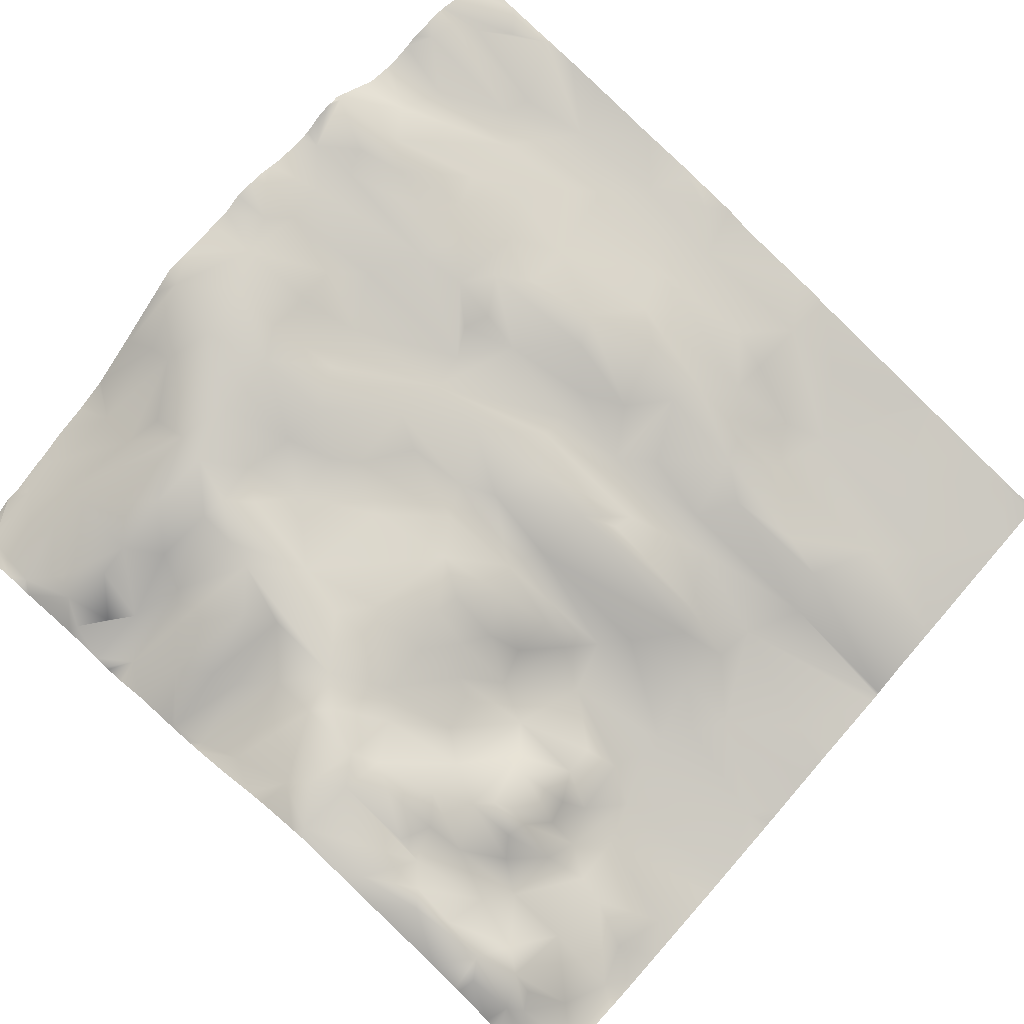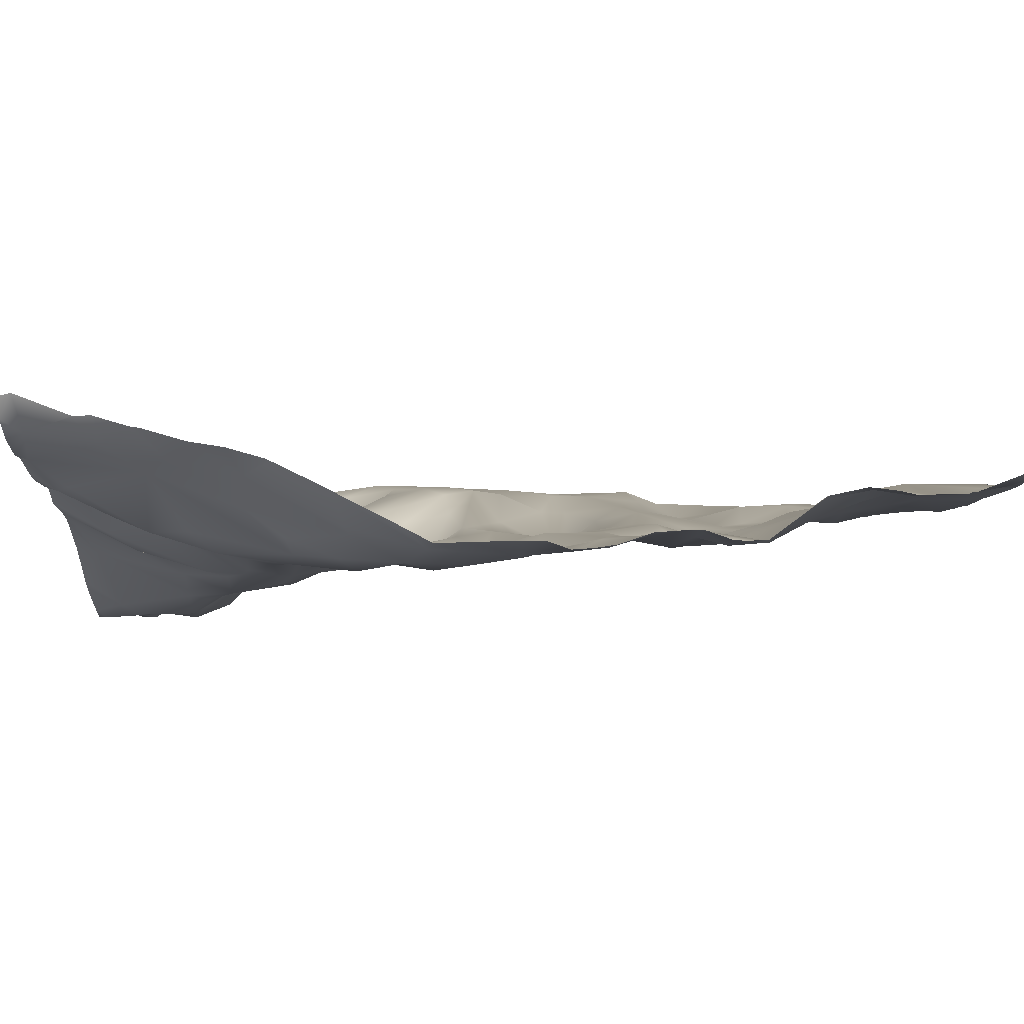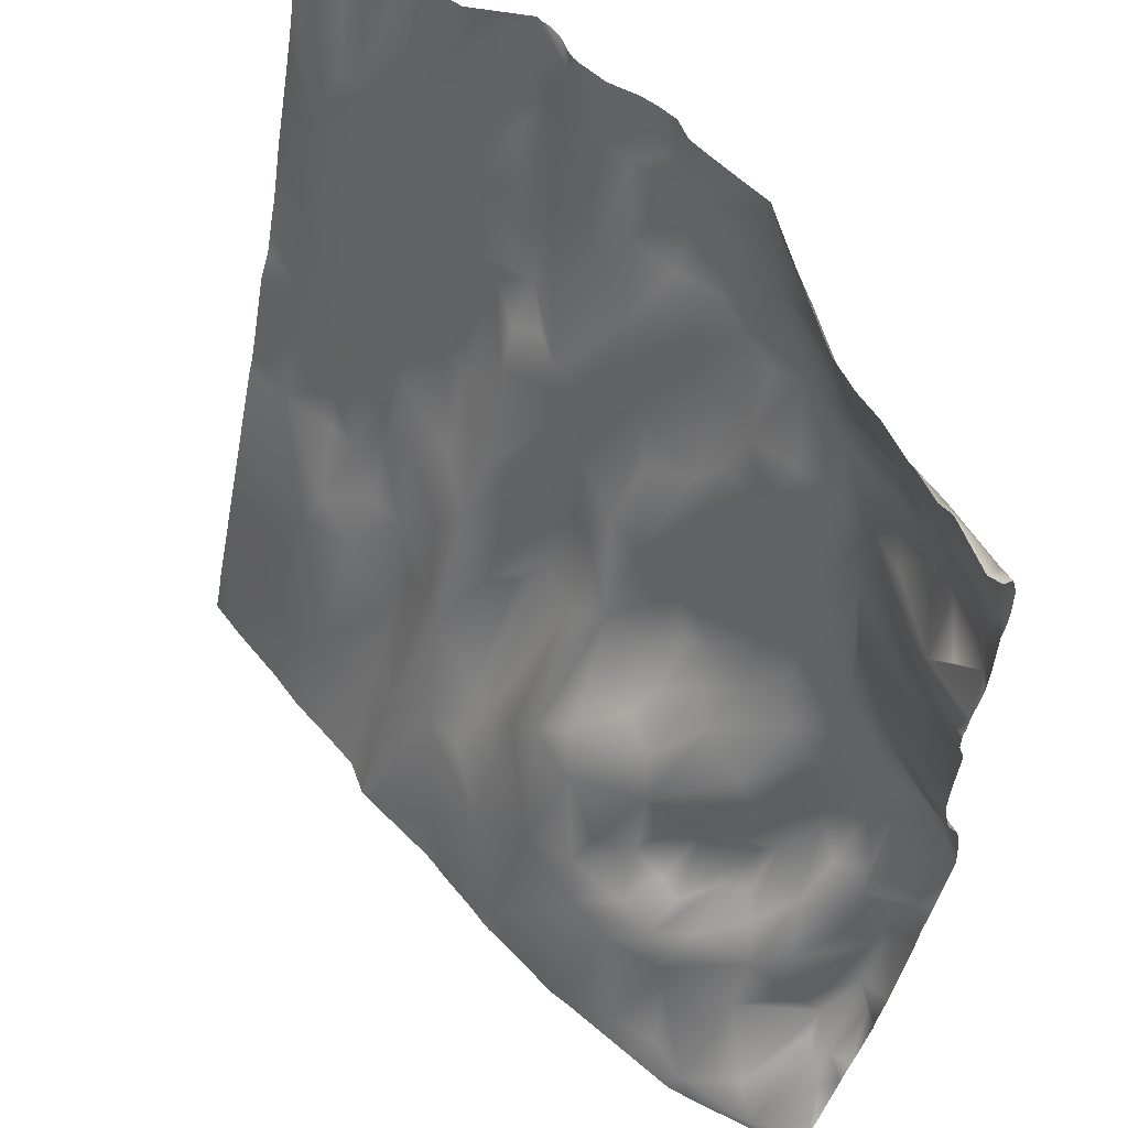
<metadata>
{"format":"obj","ext":"obj","renderer":"f3d","projection":"perspective","resolution":1024,"background":"white","views":[{"elev":68.8,"azim":131.6,"up":"+Y"},{"elev":72.5,"azim":173.5,"up":"+Z"},{"elev":57.3,"azim":41.2,"up":"+Z"}]}
</metadata>
<code>
o lod_0_667_Cube
v 1135 20.92 474.1
v 1129 22.54 473.7
v 1137 18.77 476.5
v 1142 18.9 473.8
v 1131 22.64 470
v 1143 19.07 467.1
v 1141 16.74 450.7
v 1143 18.86 458.2
v 1141 20.42 461
v 1137 19.05 453.8
v 1140 19.1 455.9
v 1140 21.02 463.4
v 1136 22.96 459.1
v 1133 24.97 458.9
v 1128 26.53 462.6
v 1130 24.1 454.9
v 1126 27.84 458.9
v 1119 29.77 461.8
v 1132 21.8 451.3
v 1124 27.17 453.7
v 1119 29.57 458.3
v 1124 26.93 449
v 1121 27.97 453.1
v 1135 20.28 448.9
v 1125 26.35 445.7
v 1139 20.01 445.1
v 1129 24.59 442.4
v 1143 16.3 441.3
v 1136 21.03 441
v 1127 24.31 438.7
v 1135 20.39 438.1
v 1143 16.46 437.2
v 1132 22.15 434.1
v 1142 18.09 432.4
v 1128 23.7 430
v 1132 23.03 428.6
v 1140 22.13 424.9
v 1143 21.88 419.6
v 1139 22.85 422.7
v 1133 23.04 421.5
v 1130 23.14 426.7
v 1136 22.08 419.3
v 1126 19.87 421.5
v 1131 21.48 418.7
v 1124 20.38 424.2
v 1133 21.86 415.5
v 1121 15.72 416.4
v 1124 15.3 412.9
v 1129 19.66 411.8
v 1136 19.08 410.9
v 1132 17.79 409.6
v 1136 17.9 408
v 1131 13.68 405.8
v 1142 18.9 411.3
v 1127 15.87 408.1
v 1141 17.93 404.3
v 1139 18.48 405.6
v 1139 16.87 400.5
v 1134 10.68 400.2
v 1140 15.08 395.6
v 1136 9.589 394.2
v 1130 7.744 398.1
v 1128 10.49 401.4
v 1130 5.702 391.2
v 1126 12.72 402.8
v 1124 6.863 398.2
v 1122 2.956 393.8
v 1124 11.37 402.4
v 1125 15.22 406.4
v 1120 3.693 397.4
v 1120 7.544 400.7
v 1118 11.61 408.6
v 1119 12.74 406.3
v 1118 8.111 401.3
v 1114 9.842 411.5
v 1114 8.113 403.1
v 1116 4.177 399.2
v 1117 16 417.5
v 1116 16.81 419.7
v 1110 5.828 403.6
v 1117 19.92 424.7
v 1109 3.866 399.9
v 1106 7.345 409.5
v 1112 12.02 416
v 1111 1.838 395.8
v 1103 3.656 398
v 1116 1.511 394.3
v 1119 -1.613 383.6
v 1123 2.626 390.5
v 1125 -0.927 385.3
v 1130 -1.705 383.6
v 1135 1.524 385.5
v 1138 11.29 391.3
v 1138 -0.194 382.1
v 1138 9.284 389.1
v 1140 7.809 388.1
v 1141 8.773 389.7
v 1142 6.476 385.6
v 1142 13.56 394.3
v 1051 32.76 468.5
v 1049 31.56 464.9
v 1054 33.58 471.8
v 1056 29.81 461.8
v 1056 34.79 474.1
v 1059 29.61 462.8
v 1059 34.71 475
v 1061 33.45 471.4
v 1064 32.06 470
v 1054 27.43 454.2
v 1062 28.93 459.7
v 1069 32.99 471.6
v 1089 36.42 475.3
v 1093 35.59 472.4
v 1097 35.05 470.9
v 1090 34.12 470.4
v 1085 34.38 470.9
v 1092 32.14 463
v 1081 35.52 474.7
v 1088 30.72 459.7
v 1075 37.62 476
v 1074 35.45 467.9
v 1078 35.99 470.2
v 1081 34.56 469.3
v 1076 34.26 465.2
v 1069 30.6 459.3
v 1082 31.45 456.2
v 1078 32.66 459.4
v 1073 30.98 457.6
v 1076 30.37 455
v 1067 29.48 453.1
v 1072 28.44 450.7
v 1081 30.01 450.7
v 1061 27.19 450.3
v 1068 26 445.4
v 1058 25.76 447.3
v 1054 25.4 442.9
v 1061 23.54 434.9
v 1049 25.97 440.6
v 1051 25.05 436.3
v 1055 22.98 432.3
v 1054 19.13 418.1
v 1054 16.5 411.5
v 1061 13.44 406.8
v 1049 9.681 385.9
v 1057 11.14 396.3
v 1063 8.062 388.4
v 1069 4.626 381.4
v 1067 9.231 393.1
v 1068 13.67 408.8
v 1063 14.97 411.4
v 1074 12.44 401.4
v 1061 19.29 418
v 1075 10.5 396.6
v 1060 21.11 422.8
v 1065 18.75 418.4
v 1062 22.52 429.5
v 1066 23.77 433
v 1069 17.36 414.1
v 1069 19.97 421.6
v 1073 17.25 413.3
v 1069 22.99 429.3
v 1076 15.36 409.1
v 1072 20.24 423.1
v 1080 13.91 412
v 1072 26 437
v 1079 16.91 419.8
v 1077 20.98 426.9
v 1082 17.64 424
v 1075 28.35 444.6
v 1076 25.16 435.4
v 1077 28.93 448.5
v 1080 22.12 431.7
v 1082 24.53 441.6
v 1081 26.77 446.1
v 1084 27.47 447
v 1088 25.92 445.5
v 1083 21.21 431.4
v 1092 25.63 444.7
v 1094 28.69 456.4
v 1087 21.62 431.6
v 1097 32.57 461.9
v 1102 32.74 462.7
v 1101 34.57 468.2
v 1100 29.08 455.1
v 1105 32.4 460.3
v 1106 34.49 474.7
v 1108 33.5 467.6
v 1114 28.78 476.1
v 1113 30.91 472.4
v 1122 24.87 472.5
v 1113 30.89 469.9
v 1123 26.39 467.6
v 1119 29.29 465.8
v 1114 31.7 465.4
v 1113 31.57 460
v 1110 31.09 459.7
v 1116 27.45 454
v 1110 27.82 452.7
v 1105 29.69 452.1
v 1114 25.57 447.5
v 1098 26.89 445.2
v 1108 26.65 447.6
v 1106 25.15 445.2
v 1109 23.57 439.5
v 1118 26.43 450.6
v 1120 25.51 440.3
v 1122 24.41 434.3
v 1121 22.9 428.4
v 1118 22.91 431.8
v 1107 22.16 430
v 1113 21.17 426.2
v 1113 18.9 421.8
v 1110 16.46 420.3
v 1110 20.27 425.8
v 1105 18.73 422.2
v 1108 13.74 417.1
v 1103 9.843 413.9
v 1103 13.25 417
v 1100 8.818 411.2
v 1102 17.4 424.6
v 1103 21.02 433.3
v 1100 24.85 441.4
v 1099 21.45 435.2
v 1093 23.82 438.2
v 1097 20.58 431.1
v 1091 22.59 428.8
v 1086 16.21 417.7
v 1091 20.02 421.4
v 1097 16.69 422.9
v 1089 17.95 417.8
v 1097 8.693 408.4
v 1092 10.07 403.9
v 1089 10.96 404.9
v 1083 12 408.6
v 1090 6.65 399
v 1079 7.379 395.2
v 1085 7.054 398.3
v 1095 6.427 400
v 1099 4.124 395.5
v 1095 3.359 393.3
v 1102 -0.66 383.9
v 1089 2.478 386.2
v 1085 35.83 476.6
v 1087 36.22 476.6
v 1069 34.18 476.6
v 1066 33.9 476.6
v 1071 35.43 476.6
v 1081 36.07 476.6
v 1082 35.97 476.6
v 1081 36.2 476.6
v 1075 37.72 476.6
v 1076 37.59 476.6
v 1102 34.82 476.6
v 1097 35.25 476.6
v 1095 35.49 476.6
v 1093 36.59 476.6
v 1105 34.6 476.6
v 1108 32.53 476.6
v 1089 36.59 476.6
v 1091 36.67 476.6
v 1078 37.31 476.6
v 1077 37.62 476.6
v 1065 33.78 476.6
v 1062 34.46 476.6
v 1061 35.03 476.6
v 1058 35.27 476.6
v 1056 35.43 476.6
v 1056 35.34 476.6
v 1056 35.29 476.6
v 1051 34.15 476.6
v 1048 33.87 476.6
v 1048 32.87 470.9
v 1048 31.7 465.8
v 1048 31.49 464.5
v 1048 30.75 461
v 1048 29.61 456.3
v 1048 27.44 447.5
v 1048 27.41 447.4
v 1048 27.28 446.7
v 1048 25.94 440.5
v 1048 25.48 439
v 1048 24.15 433.9
v 1048 22.71 430.6
v 1048 20.45 421.9
v 1048 19.72 419.2
v 1048 19.14 417.7
v 1048 14.06 400.4
v 1048 13.76 399.5
v 1048 13.61 399
v 1112 -2.67 381.2
v 1109 -2.364 381.2
v 1098 -0.8849 381.2
v 1093 0.003872 381.2
v 1091 0.5337 381.2
v 1100 -1.37 381.2
v 1102 -1.591 381.2
v 1104 -1.712 381.2
v 1080 1.489 381.2
v 1079 1.57 381.2
v 1079 1.631 381.2
v 1079 1.737 381.2
v 1076 3.582 381.2
v 1069 4.537 381.2
v 1089 0.7605 381.2
v 1069 4.559 381.2
v 1069 4.574 381.2
v 1065 5.046 381.2
v 1060 6.238 381.2
v 1048 11.53 391.9
v 1048 9.962 386.6
v 1048 9.823 386
v 1054 7.402 381.2
v 1048 9.745 385.6
v 1049 8.407 381.2
v 1048 8.537 381.2
v 1144 18.83 469.1
v 1144 18.75 467.5
v 1144 18.52 466.7
v 1144 18.14 465.8
v 1144 18.11 461.1
v 1144 18.02 458.8
v 1144 17.74 457
v 1144 16.34 454.4
v 1137 18.72 476.6
v 1137 18.69 476.6
v 1144 17.7 475.1
v 1144 16.05 476.6
v 1142 15.82 476.6
v 1144 18.69 472.4
v 1135 18.84 476.6
v 1132 20.38 476.6
v 1131 20.57 476.6
v 1127 22.36 476.6
v 1123 23.32 476.6
v 1120 24.86 476.6
v 1119 25.11 476.6
v 1114 28.52 476.6
v 1118 25.9 476.6
v 1113 29.17 476.6
v 1144 16 438.7
v 1144 16.11 437.7
v 1144 15.63 450.3
v 1144 16.87 446.9
v 1144 16.14 441.6
v 1144 15.67 452.6
v 1144 16.05 452.9
v 1144 16.35 436.7
v 1144 17.46 432.6
v 1144 19.84 427.8
v 1144 20.61 425.5
v 1144 21.29 420.9
v 1144 21.46 418.9
v 1144 19.39 413.3
v 1144 17.55 409.2
v 1144 16.99 406.9
v 1144 15.28 402.2
v 1144 13.97 398.9
v 1144 12.07 395.5
v 1144 12.13 394.9
v 1144 8.743 390.6
v 1144 7.651 389.6
v 1144 7.244 388.8
v 1144 3.358 383.3
v 1144 2.434 382.7
v 1131 -2.137 381.2
v 1138 -0.6085 381.2
v 1144 1.982 381.8
v 1139 -0.3215 381.2
v 1144 1.632 381.2
v 1144 1.755 381.2
v 1127 -2.654 381.2
v 1123 -2.638 381.2
v 1129 -2.669 381.2
v 1114 -2.582 381.2
v 1112 -2.66 381.2
f 2 333 332
f 2 331 1
f 330 3 1
f 3 324 325
f 1 3 4
f 325 4 3
f 2 1 5
f 328 326 4
f 6 1 4
f 5 1 6
f 4 326 329
f 4 316 6
f 6 316 317
f 6 317 318
f 6 318 319
f 7 345 342
f 7 346 345
f 8 321 322
f 9 321 8
f 9 319 320
f 8 323 10
f 323 7 10
f 11 9 8
f 10 11 8
f 9 12 6
f 13 9 11
f 13 12 9
f 10 13 11
f 12 5 6
f 13 14 12
f 14 5 12
f 14 13 10
f 15 5 14
f 16 14 10
f 17 15 14
f 17 14 16
f 18 5 15
f 17 18 15
f 16 10 19
f 19 10 7
f 20 17 16
f 20 16 19
f 20 21 17
f 21 18 17
f 22 20 19
f 23 21 20
f 23 20 22
f 24 19 7
f 25 22 19
f 25 19 24
f 26 24 7
f 7 343 26
f 27 24 26
f 25 24 27
f 26 344 28
f 27 26 29
f 29 26 28
f 30 27 29
f 30 25 27
f 31 29 28
f 30 29 31
f 28 340 32
f 31 28 32
f 32 340 341
f 33 30 31
f 33 31 32
f 33 32 34
f 34 347 348
f 35 30 33
f 35 25 30
f 36 33 34
f 35 33 36
f 34 349 37
f 36 34 37
f 37 349 350
f 37 351 38
f 39 37 38
f 39 36 37
f 40 36 39
f 41 36 40
f 41 35 36
f 40 39 42
f 42 39 38
f 43 41 40
f 44 40 42
f 44 43 40
f 45 35 41
f 43 45 41
f 46 44 42
f 47 45 43
f 48 43 44
f 47 43 48
f 49 44 46
f 48 44 49
f 46 42 50
f 49 46 51
f 51 46 50
f 50 42 52
f 51 50 52
f 42 38 52
f 53 49 51
f 53 51 52
f 52 38 54
f 38 353 54
f 55 49 53
f 48 49 55
f 54 353 354
f 56 354 355
f 56 355 356
f 57 54 56
f 57 52 54
f 58 57 56
f 59 52 57
f 59 57 58
f 53 52 59
f 58 56 60
f 56 357 60
f 59 58 61
f 61 58 60
f 62 53 59
f 62 59 61
f 63 53 62
f 63 55 53
f 64 62 61
f 65 55 63
f 66 63 62
f 66 65 63
f 67 66 62
f 67 62 64
f 66 68 65
f 69 55 65
f 68 69 65
f 70 68 66
f 70 66 67
f 71 69 68
f 71 68 70
f 69 72 55
f 72 48 55
f 71 73 69
f 73 72 69
f 74 73 71
f 72 75 48
f 75 47 48
f 76 72 73
f 76 73 74
f 76 75 72
f 77 74 71
f 77 76 74
f 77 71 70
f 75 78 47
f 78 45 47
f 79 78 75
f 78 79 45
f 80 75 76
f 79 81 45
f 82 80 76
f 82 76 77
f 80 83 75
f 82 83 80
f 75 84 79
f 83 84 75
f 85 82 77
f 85 77 70
f 86 83 82
f 86 82 85
f 87 85 70
f 87 70 67
f 88 87 67
f 88 67 89
f 89 67 64
f 88 89 90
f 89 64 91
f 90 89 91
f 90 372 88
f 91 64 92
f 92 64 93
f 64 61 93
f 93 61 60
f 91 92 94
f 92 93 95
f 92 95 96
f 95 93 96
f 94 92 96
f 93 97 96
f 93 60 97
f 94 96 98
f 98 96 97
f 97 60 99
f 97 362 98
f 97 360 361
f 358 99 60
f 60 357 358
f 98 362 363
f 98 364 94
f 100 270 268
f 273 100 101
f 101 100 102
f 268 102 100
f 101 102 103
f 102 104 103
f 269 104 102
f 103 104 105
f 104 266 106
f 104 106 105
f 106 265 264
f 105 106 107
f 107 106 108
f 107 108 105
f 108 264 263
f 109 103 105
f 109 101 103
f 110 105 108
f 109 105 110
f 263 111 108
f 110 108 111
f 112 259 260
f 113 260 256
f 114 254 253
f 255 114 113
f 115 112 113
f 115 113 114
f 244 112 116
f 116 112 115
f 116 243 244
f 117 115 114
f 118 243 116
f 118 248 249
f 119 116 115
f 119 115 117
f 262 118 120
f 120 251 252
f 111 245 247
f 247 120 111
f 111 120 121
f 110 111 121
f 121 120 122
f 122 120 118
f 122 118 123
f 123 118 116
f 121 122 124
f 124 122 123
f 110 121 125
f 125 121 124
f 123 116 126
f 126 116 119
f 124 123 127
f 127 123 126
f 128 124 127
f 125 124 128
f 129 127 126
f 129 128 127
f 130 125 128
f 131 128 129
f 131 130 128
f 132 129 126
f 131 129 132
f 133 125 130
f 133 110 125
f 133 130 134
f 134 130 131
f 135 110 133
f 135 133 134
f 109 110 135
f 136 109 135
f 137 135 134
f 136 135 137
f 279 136 138
f 138 280 279
f 138 136 139
f 139 136 140
f 140 136 137
f 140 137 141
f 286 141 142
f 142 141 143
f 144 310 309
f 309 145 144
f 145 288 143
f 144 145 146
f 146 145 143
f 147 307 146
f 146 148 147
f 146 143 148
f 148 143 149
f 143 150 149
f 143 141 150
f 148 149 151
f 141 152 150
f 148 151 153
f 147 148 153
f 141 154 152
f 141 137 154
f 150 152 155
f 152 154 155
f 154 137 156
f 154 156 155
f 156 137 157
f 155 156 157
f 157 137 134
f 155 158 150
f 149 150 158
f 155 159 158
f 155 157 159
f 149 158 160
f 158 159 160
f 151 149 160
f 159 157 161
f 160 162 151
f 151 162 153
f 159 163 160
f 159 161 163
f 162 160 164
f 161 157 165
f 157 134 165
f 160 163 166
f 160 166 164
f 163 161 167
f 161 165 167
f 166 163 168
f 163 167 168
f 164 166 168
f 165 134 169
f 134 131 169
f 167 165 170
f 165 169 170
f 169 131 171
f 169 171 170
f 171 131 132
f 167 170 172
f 167 172 168
f 170 171 173
f 170 173 172
f 171 132 174
f 173 171 174
f 174 132 175
f 173 174 175
f 132 176 175
f 173 175 176
f 132 126 176
f 176 126 119
f 172 173 177
f 168 172 177
f 173 176 178
f 177 173 178
f 119 179 176
f 176 179 178
f 179 119 117
f 177 178 180
f 168 177 180
f 179 117 181
f 117 114 181
f 179 181 182
f 181 114 183
f 181 183 182
f 179 182 184
f 178 179 184
f 182 183 185
f 184 182 185
f 114 186 183
f 253 186 114
f 186 257 258
f 183 186 187
f 185 183 187
f 258 188 186
f 186 188 189
f 187 186 189
f 188 337 338
f 189 338 336
f 336 190 189
f 190 333 2
f 191 189 190
f 187 189 191
f 192 190 2
f 191 190 192
f 192 2 5
f 18 192 5
f 193 191 192
f 193 192 18
f 194 191 193
f 18 194 193
f 187 191 194
f 195 194 18
f 195 187 194
f 195 18 21
f 196 187 195
f 185 187 196
f 197 195 21
f 197 21 23
f 198 196 195
f 198 185 196
f 198 195 197
f 199 185 198
f 199 184 185
f 198 197 200
f 201 184 199
f 201 178 184
f 202 199 198
f 202 198 200
f 203 199 202
f 201 199 203
f 204 202 200
f 203 202 204
f 200 197 205
f 205 197 23
f 200 205 206
f 205 23 206
f 204 200 206
f 206 23 22
f 206 22 25
f 207 206 25
f 207 25 35
f 208 207 35
f 45 208 35
f 81 208 45
f 209 207 208
f 209 206 207
f 81 209 208
f 210 206 209
f 210 204 206
f 211 209 81
f 210 209 211
f 212 211 81
f 212 81 79
f 84 212 79
f 213 211 212
f 213 212 84
f 213 214 211
f 214 210 211
f 215 214 213
f 215 210 214
f 216 213 84
f 216 215 213
f 217 216 84
f 83 217 84
f 218 215 216
f 217 218 216
f 219 217 83
f 219 218 217
f 86 219 83
f 220 215 218
f 219 220 218
f 220 210 215
f 221 204 210
f 220 221 210
f 221 203 204
f 222 203 221
f 222 201 203
f 223 222 221
f 223 201 222
f 220 223 221
f 224 201 223
f 224 178 201
f 180 178 224
f 225 223 220
f 224 223 225
f 180 224 226
f 226 224 225
f 227 180 226
f 168 180 227
f 228 226 225
f 228 227 226
f 225 220 229
f 228 225 229
f 229 220 219
f 227 228 230
f 231 229 219
f 231 219 86
f 232 228 229
f 232 229 231
f 233 230 228
f 227 230 233
f 233 228 232
f 234 168 227
f 234 227 233
f 164 168 234
f 235 233 232
f 236 164 234
f 162 164 236
f 237 234 233
f 236 234 237
f 237 233 235
f 153 162 236
f 235 232 238
f 232 231 238
f 238 231 86
f 236 301 153
f 238 86 239
f 235 238 240
f 240 238 239
f 237 235 240
f 241 239 86
f 240 239 241
f 241 86 85
f 242 237 240
f 237 298 299
f 85 291 241
f 242 293 294
f 153 301 302
f 147 302 303
f 284 141 285
f 359 360 99
f 374 87 88
f 368 94 364
f 304 298 242
f 303 305 147
f 290 87 375
f 284 283 140
f 307 308 146
f 256 255 113
f 365 94 366
f 339 337 188
f 277 276 109
f 287 143 288
f 266 265 106
f 365 373 91
f 277 136 278
f 295 292 241
f 311 310 144
f 313 311 144
f 292 240 241
f 335 334 190
f 341 347 32
f 250 248 118
f 367 370 369
f 287 286 142
f 305 306 147
f 246 245 111
f 331 330 1
f 372 374 88
f 275 109 276
f 314 313 144
f 368 366 94
f 272 270 100
f 261 250 118
f 297 296 241
f 299 236 237
f 371 91 373
f 351 352 38
f 281 280 138
f 282 140 283
f 296 295 241
f 281 139 282
f 252 262 120
f 291 297 241
f 312 146 308
f 312 314 144
f 274 273 101
f 275 274 101
f 294 304 242
f 2 332 331
f 330 324 3
f 325 328 4
f 328 327 326
f 4 329 316
f 9 320 321
f 9 6 319
f 8 322 323
f 323 346 7
f 7 342 343
f 26 343 344
f 28 344 340
f 34 32 347
f 34 348 349
f 37 350 351
f 38 352 353
f 56 54 354
f 56 356 357
f 90 371 372
f 97 361 362
f 97 99 360
f 358 359 99
f 98 363 364
f 273 272 100
f 268 269 102
f 269 267 104
f 104 267 266
f 108 106 264
f 263 246 111
f 113 112 260
f 255 254 114
f 244 259 112
f 118 249 243
f 262 261 118
f 247 251 120
f 279 278 136
f 286 285 141
f 309 289 145
f 145 289 288
f 147 306 307
f 253 257 186
f 258 339 188
f 189 188 338
f 336 335 190
f 190 334 333
f 236 300 301
f 237 242 298
f 85 290 291
f 242 240 293
f 147 153 302
f 284 140 141
f 374 375 87
f 367 369 364
f 369 368 364
f 290 85 87
f 365 91 94
f 287 142 143
f 277 109 136
f 292 293 240
f 275 101 109
f 314 315 313
f 272 271 270
f 299 300 236
f 371 90 91
f 282 139 140
f 281 138 139
f 312 144 146

</code>
